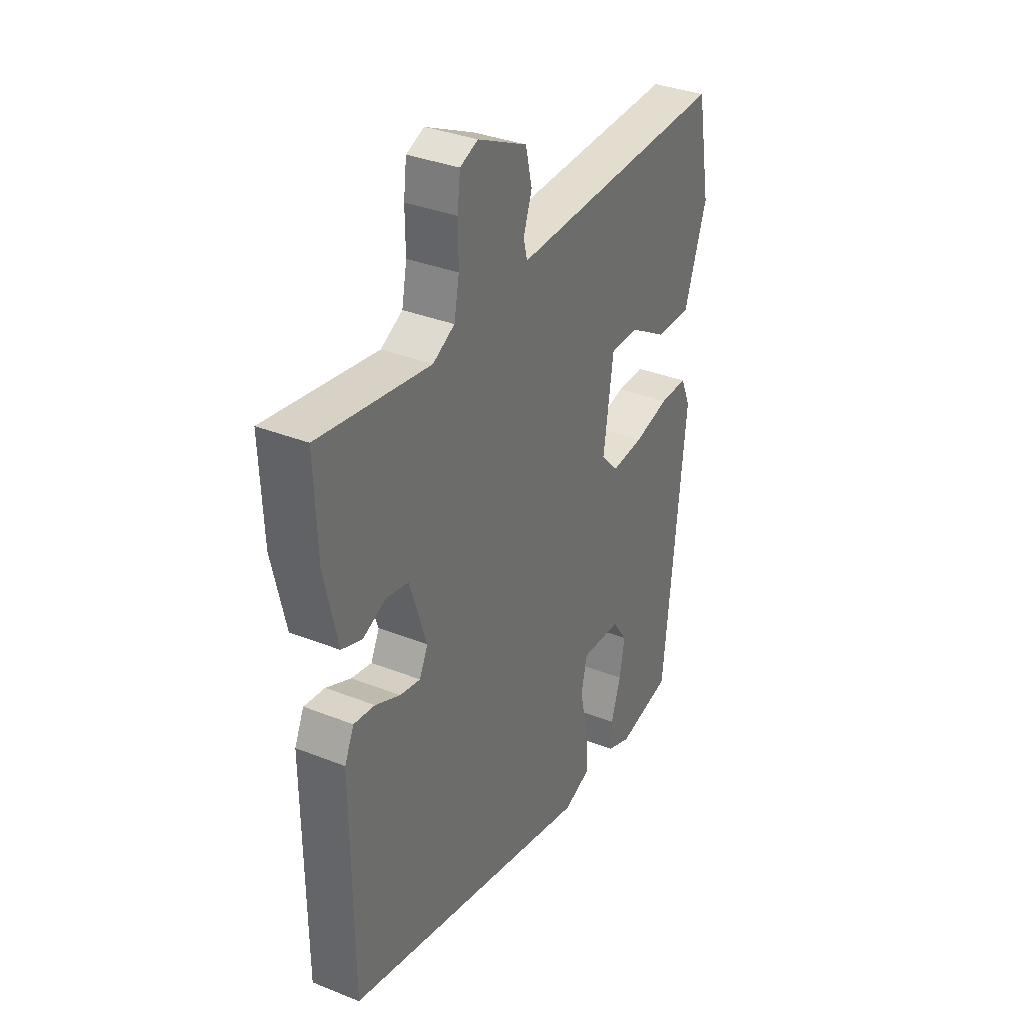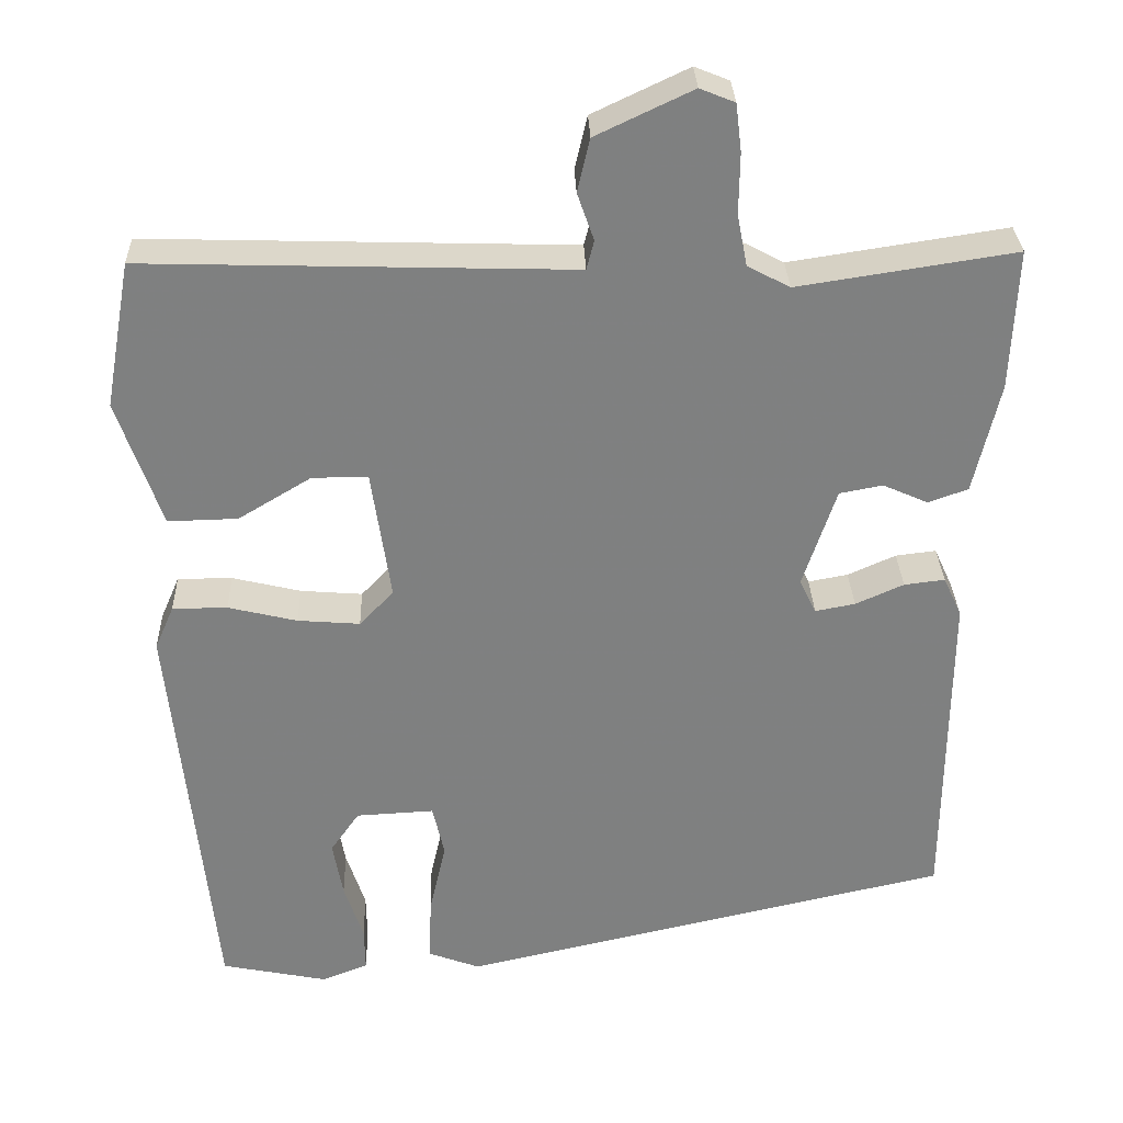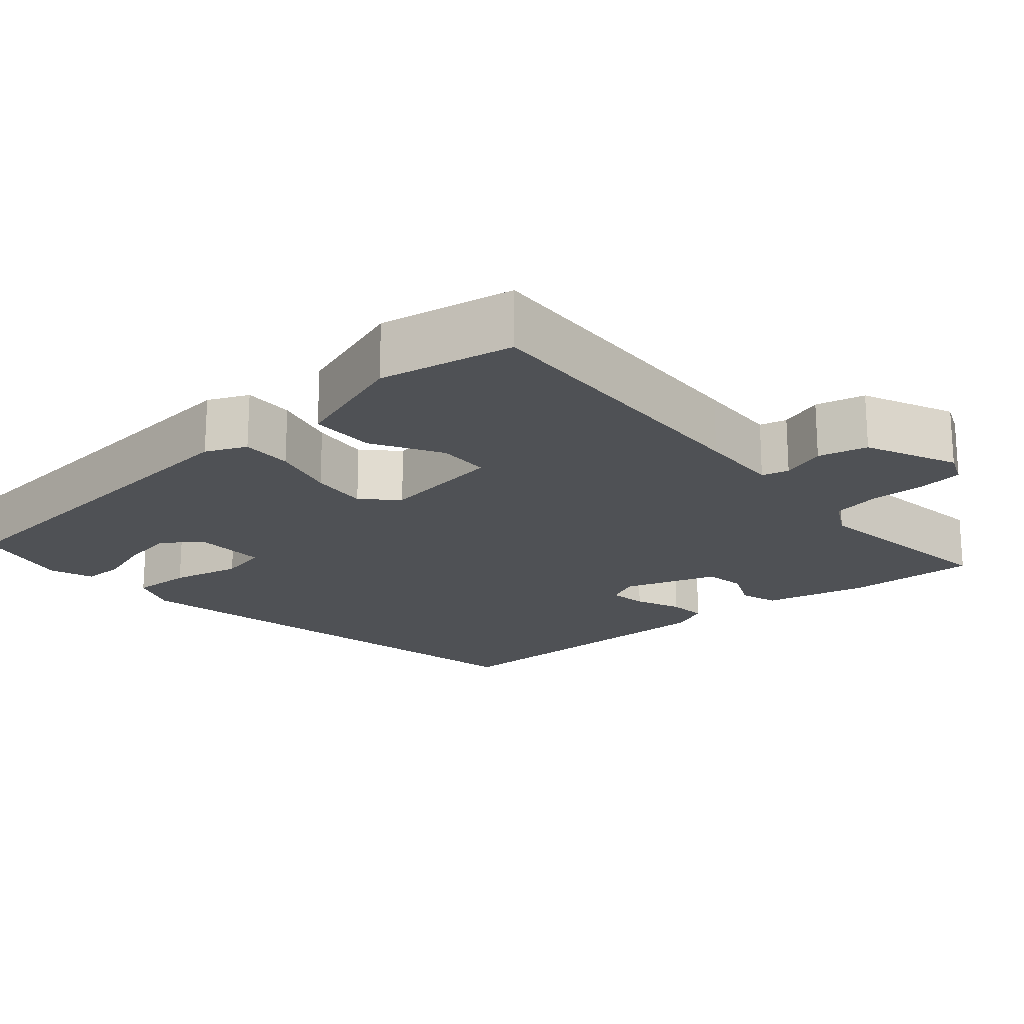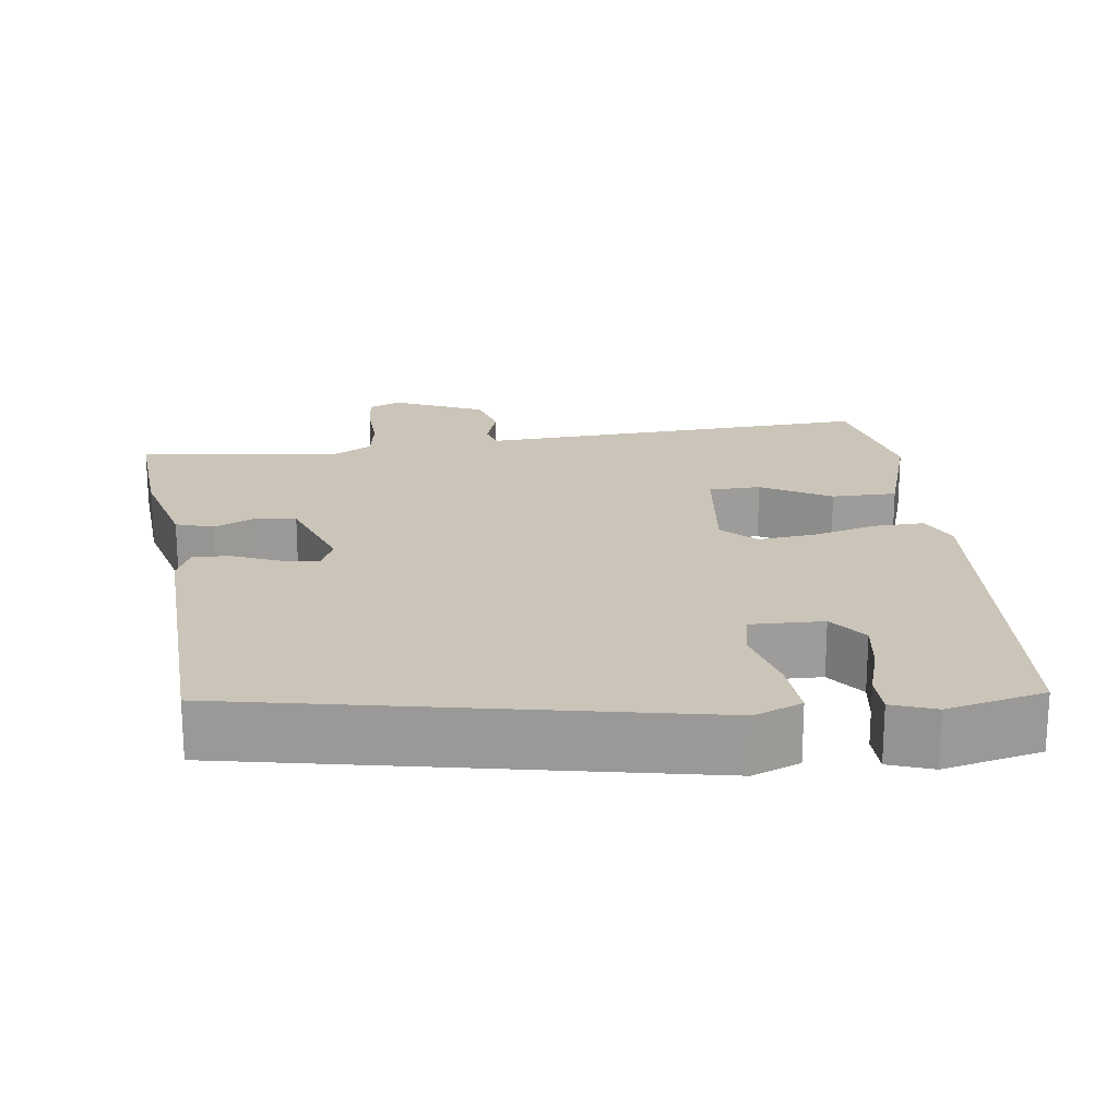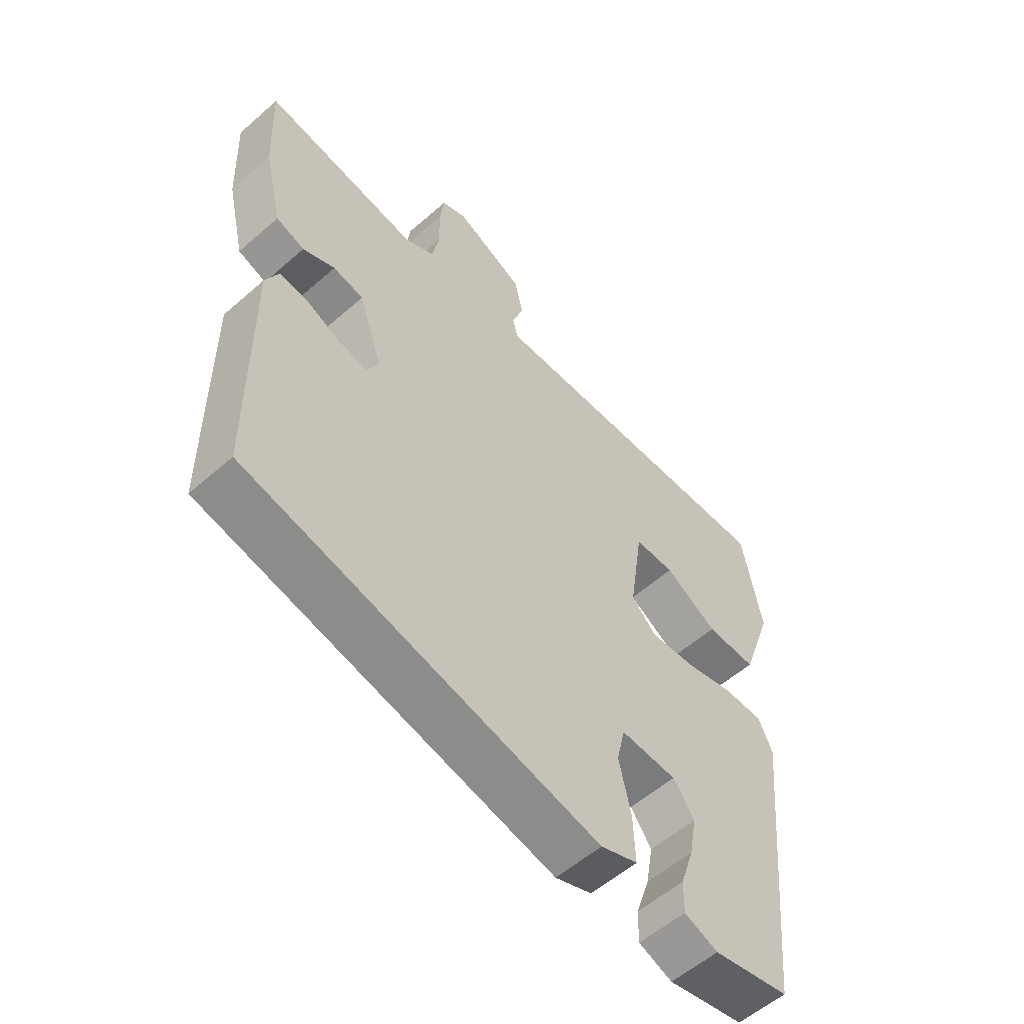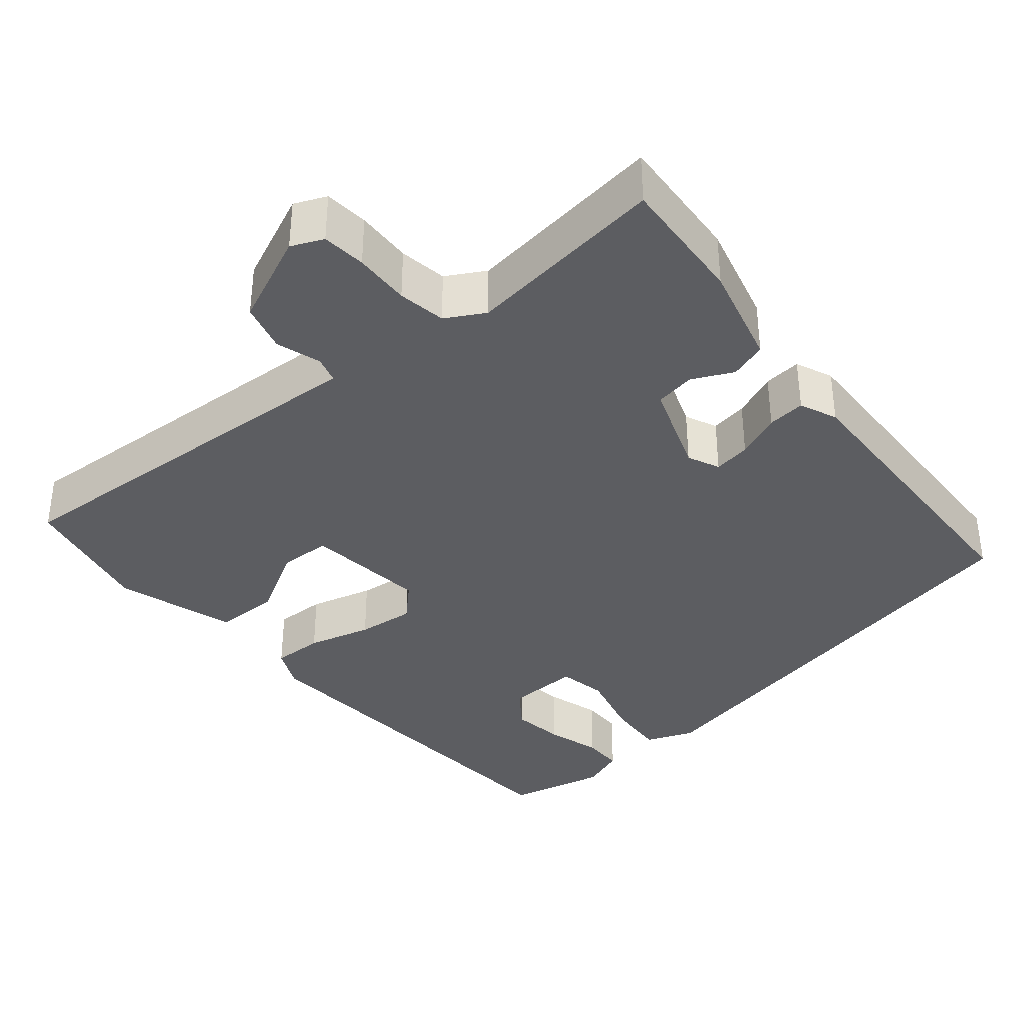
<metadata>
{"format":"obj","ext":"obj","renderer":"f3d","projection":"perspective","resolution":1024,"background":"white","views":[{"elev":34.4,"azim":118.2,"up":"+Z"},{"elev":30.2,"azim":-1.9,"up":"+Z"},{"elev":-19.9,"azim":-49.9,"up":"+Y"},{"elev":20.3,"azim":171.0,"up":"+Y"},{"elev":-56.3,"azim":132.6,"up":"+Z"},{"elev":-36.8,"azim":38.3,"up":"+Y"}]}
</metadata>
<code>
v -0.492 0.07 0.504
v -0.085 0.07 0.492
v 0.021 0.07 0.489
v 0.03 0.07 0.524
v 0.01 0.07 0.581
v 0.025 0.07 0.645
v 0.141 0.07 0.7
v 0.183 0.07 0.683
v 0.19 0.07 0.626
v 0.189 0.07 0.553
v 0.201 0.07 0.491
v 0.252 0.07 0.464
v 0.513 0.07 0.504
v 0.506 0.07 0.335
v 0.475 0.07 0.201
v 0.427 0.07 0.184
v 0.373 0.07 0.208
v 0.321 0.07 0.198
v 0.281 0.07 0.077
v 0.301 0.07 0.036
v 0.349 0.07 0.045
v 0.407 0.07 0.071
v 0.456 0.07 0.077
v 0.478 0.07 0.029
v 0.475 0.07 -0.368
v -0.117 0.07 -0.502
v -0.179 0.07 -0.479
v -0.176 0.07 -0.402
v -0.156 0.07 -0.312
v -0.17 0.07 -0.25
v -0.264 0.07 -0.255
v -0.299 0.07 -0.305
v -0.287 0.07 -0.373
v -0.264 0.07 -0.443
v -0.263 0.07 -0.496
v -0.319 0.07 -0.518
v -0.447 0.07 -0.492
v -0.497 0.07 0.002
v -0.474 0.07 0.055
v -0.408 0.07 0.055
v -0.325 0.07 0.035
v -0.25 0.07 0.029
v -0.209 0.07 0.072
v -0.232 0.07 0.23
v -0.299 0.07 0.23
v -0.387 0.07 0.177
v -0.471 0.07 0.175
v -0.524 0.07 0.328
v -0.492 0 0.504
v -0.085 0 0.492
v 0.021 0 0.489
v 0.03 0 0.524
v 0.01 0 0.581
v 0.025 0 0.645
v 0.141 0 0.7
v 0.183 0 0.683
v 0.19 0 0.626
v 0.189 0 0.553
v 0.201 0 0.491
v 0.252 0 0.464
v 0.513 0 0.504
v 0.506 0 0.335
v 0.475 0 0.201
v 0.427 0 0.184
v 0.373 0 0.208
v 0.321 0 0.198
v 0.281 0 0.077
v 0.301 0 0.036
v 0.349 0 0.045
v 0.407 0 0.071
v 0.456 0 0.077
v 0.478 0 0.029
v 0.475 0 -0.368
v -0.117 0 -0.502
v -0.179 0 -0.479
v -0.176 0 -0.402
v -0.156 0 -0.312
v -0.17 0 -0.25
v -0.264 0 -0.255
v -0.299 0 -0.305
v -0.287 0 -0.373
v -0.264 0 -0.443
v -0.263 0 -0.496
v -0.319 0 -0.518
v -0.447 0 -0.492
v -0.497 0 0.002
v -0.474 0 0.055
v -0.408 0 0.055
v -0.325 0 0.035
v -0.25 0 0.029
v -0.209 0 0.072
v -0.232 0 0.23
v -0.299 0 0.23
v -0.387 0 0.177
v -0.471 0 0.175
v -0.524 0 0.328
f 48 1 2
f 47 48 2
f 46 47 2
f 45 46 2
f 44 45 2 3
f 43 44 3
f 39 40 41
f 38 39 41
f 37 38 41
f 36 37 41
f 33 34 35 36
f 32 33 36
f 32 36 41
f 31 32 41 42
f 27 28 29
f 26 27 29
f 25 26 29
f 24 25 29
f 23 24 29
f 22 23 29
f 21 22 29
f 20 21 29 30
f 31 42 43
f 30 31 43
f 20 30 43
f 19 20 43
f 15 16 17
f 14 15 17
f 13 14 17
f 12 13 17
f 11 12 17 18
f 8 9 10
f 7 8 10
f 6 7 10
f 5 6 10
f 4 5 10
f 3 4 10 11
f 18 19 43
f 11 18 43
f 3 11 43
f 50 49 96
f 50 96 95
f 50 95 94
f 50 94 93
f 51 50 93 92
f 51 92 91
f 89 88 87
f 89 87 86
f 89 86 85
f 89 85 84
f 84 83 82 81
f 84 81 80
f 89 84 80
f 90 89 80 79
f 77 76 75
f 77 75 74
f 77 74 73
f 77 73 72
f 77 72 71
f 77 71 70
f 77 70 69
f 78 77 69 68
f 91 90 79
f 91 79 78
f 91 78 68
f 91 68 67
f 65 64 63
f 65 63 62
f 65 62 61
f 65 61 60
f 66 65 60 59
f 58 57 56
f 58 56 55
f 58 55 54
f 58 54 53
f 58 53 52
f 59 58 52 51
f 91 67 66
f 91 66 59
f 91 59 51
f 1 49 50 2
f 2 50 51 3
f 3 51 52 4
f 4 52 53 5
f 5 53 54 6
f 6 54 55 7
f 7 55 56 8
f 8 56 57 9
f 9 57 58 10
f 10 58 59 11
f 11 59 60 12
f 12 60 61 13
f 13 61 62 14
f 14 62 63 15
f 15 63 64 16
f 16 64 65 17
f 17 65 66 18
f 18 66 67 19
f 19 67 68 20
f 20 68 69 21
f 21 69 70 22
f 22 70 71 23
f 23 71 72 24
f 24 72 73 25
f 25 73 74 26
f 26 74 75 27
f 27 75 76 28
f 28 76 77 29
f 29 77 78 30
f 30 78 79 31
f 31 79 80 32
f 32 80 81 33
f 33 81 82 34
f 34 82 83 35
f 35 83 84 36
f 36 84 85 37
f 37 85 86 38
f 38 86 87 39
f 39 87 88 40
f 40 88 89 41
f 41 89 90 42
f 42 90 91 43
f 43 91 92 44
f 44 92 93 45
f 45 93 94 46
f 46 94 95 47
f 47 95 96 48
f 48 96 49 1

</code>
